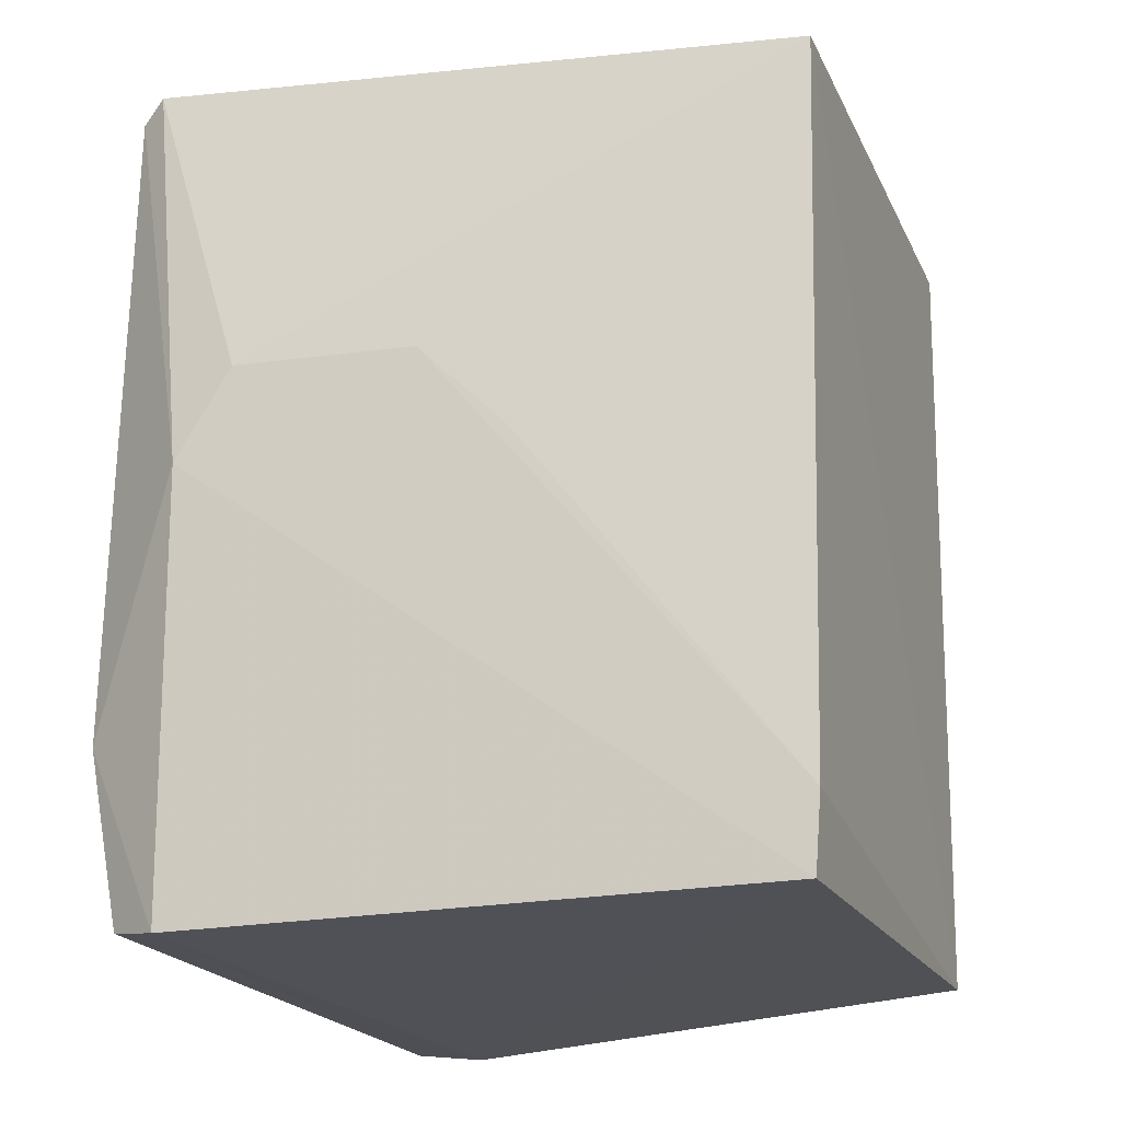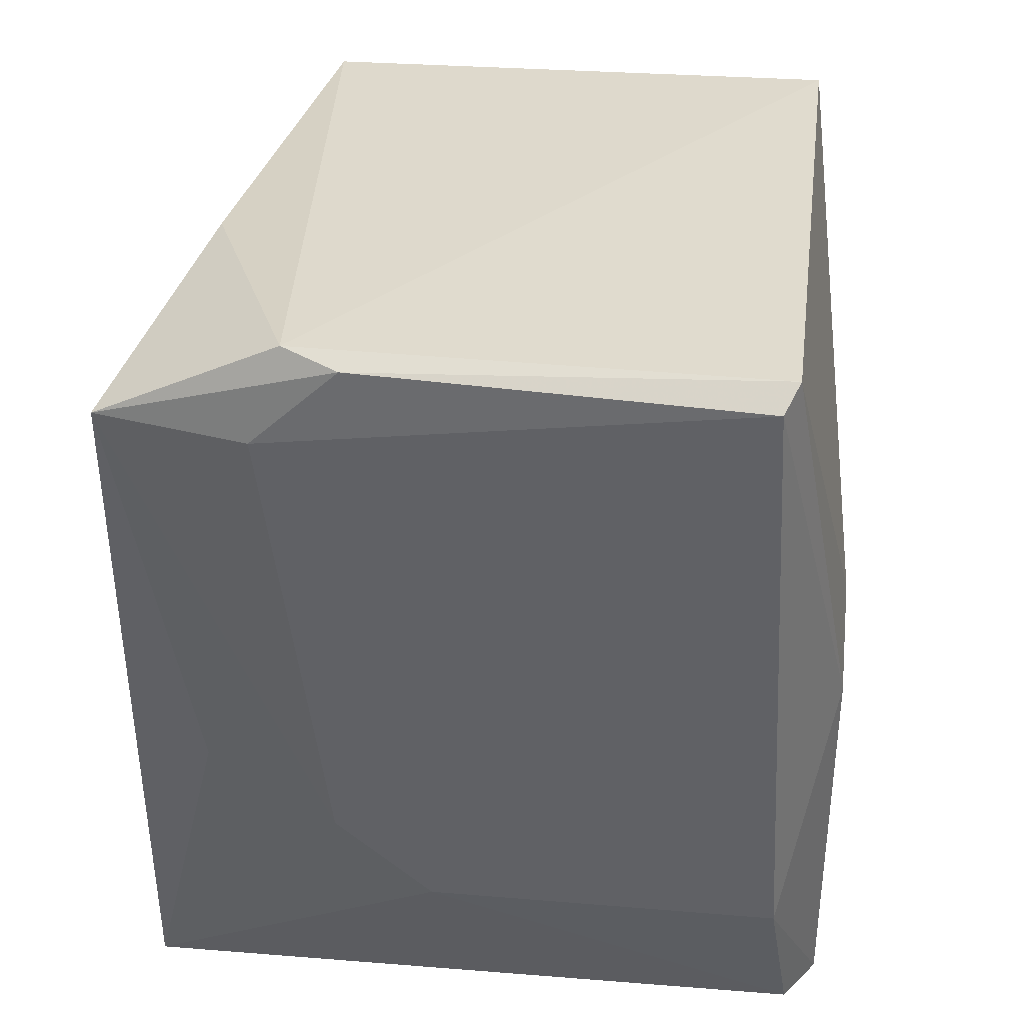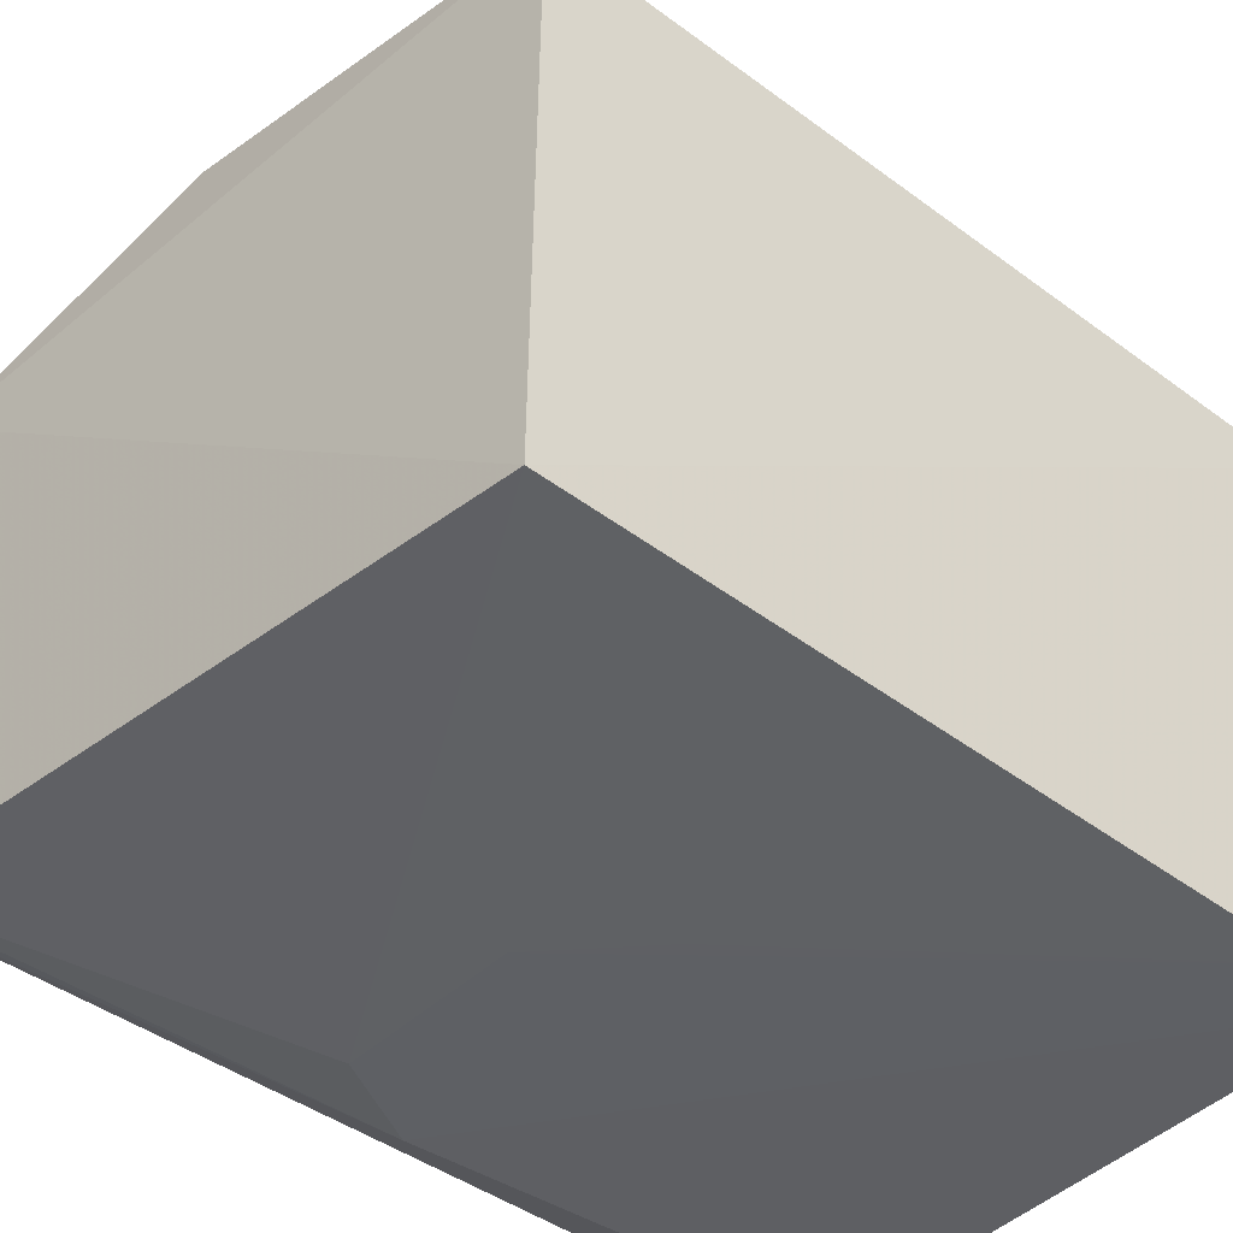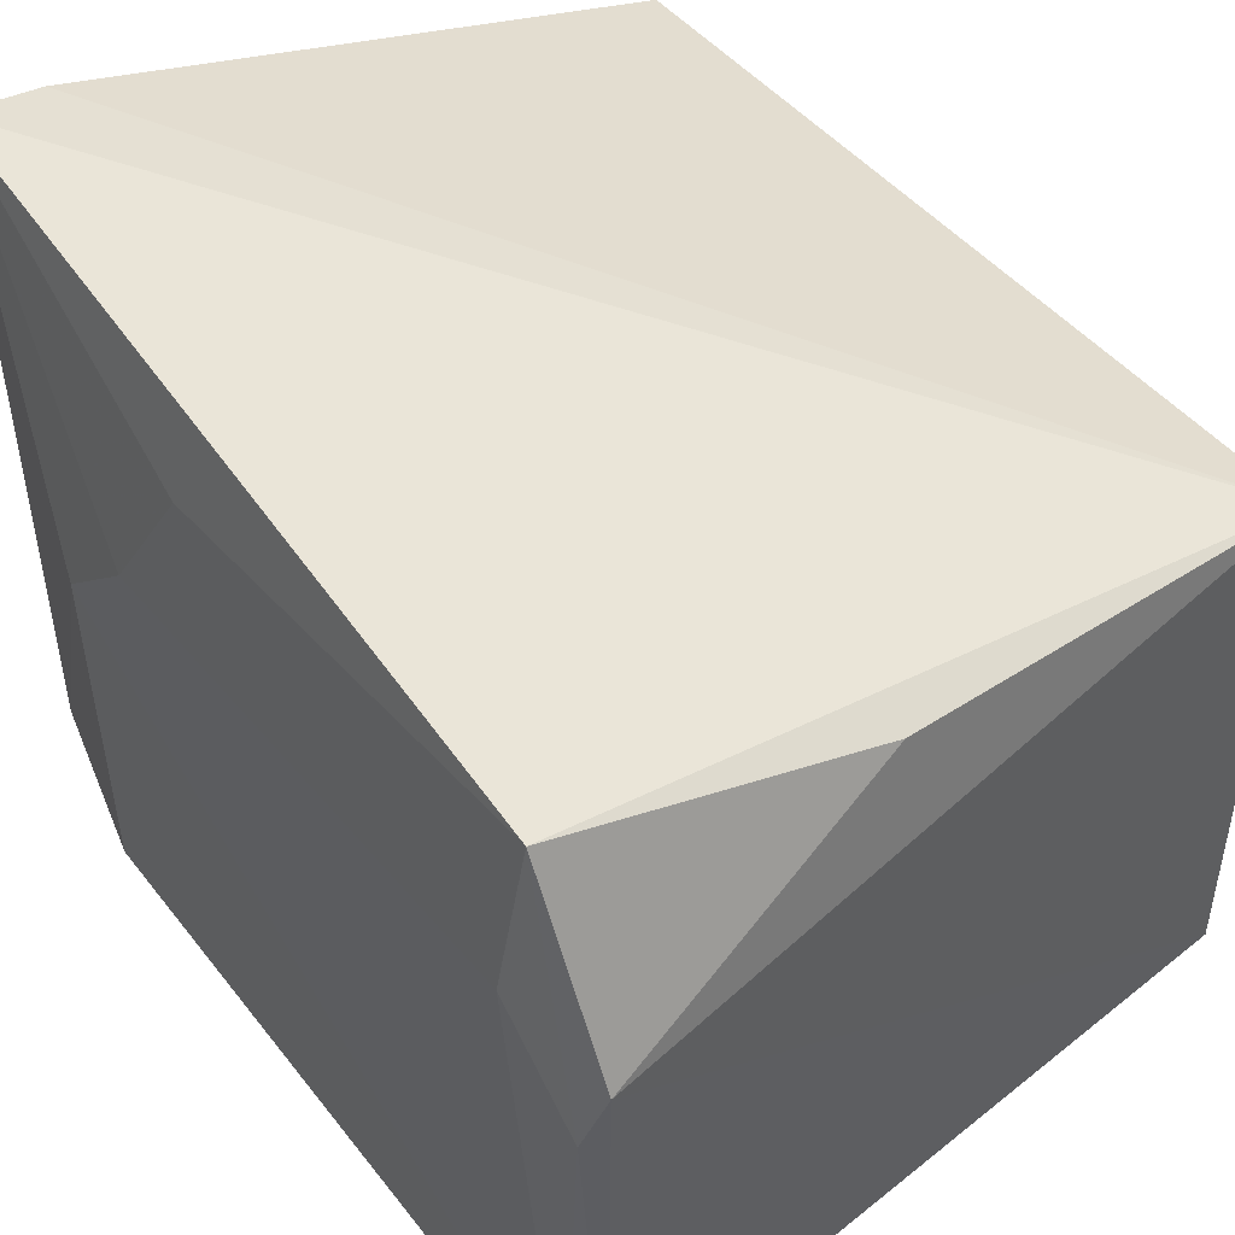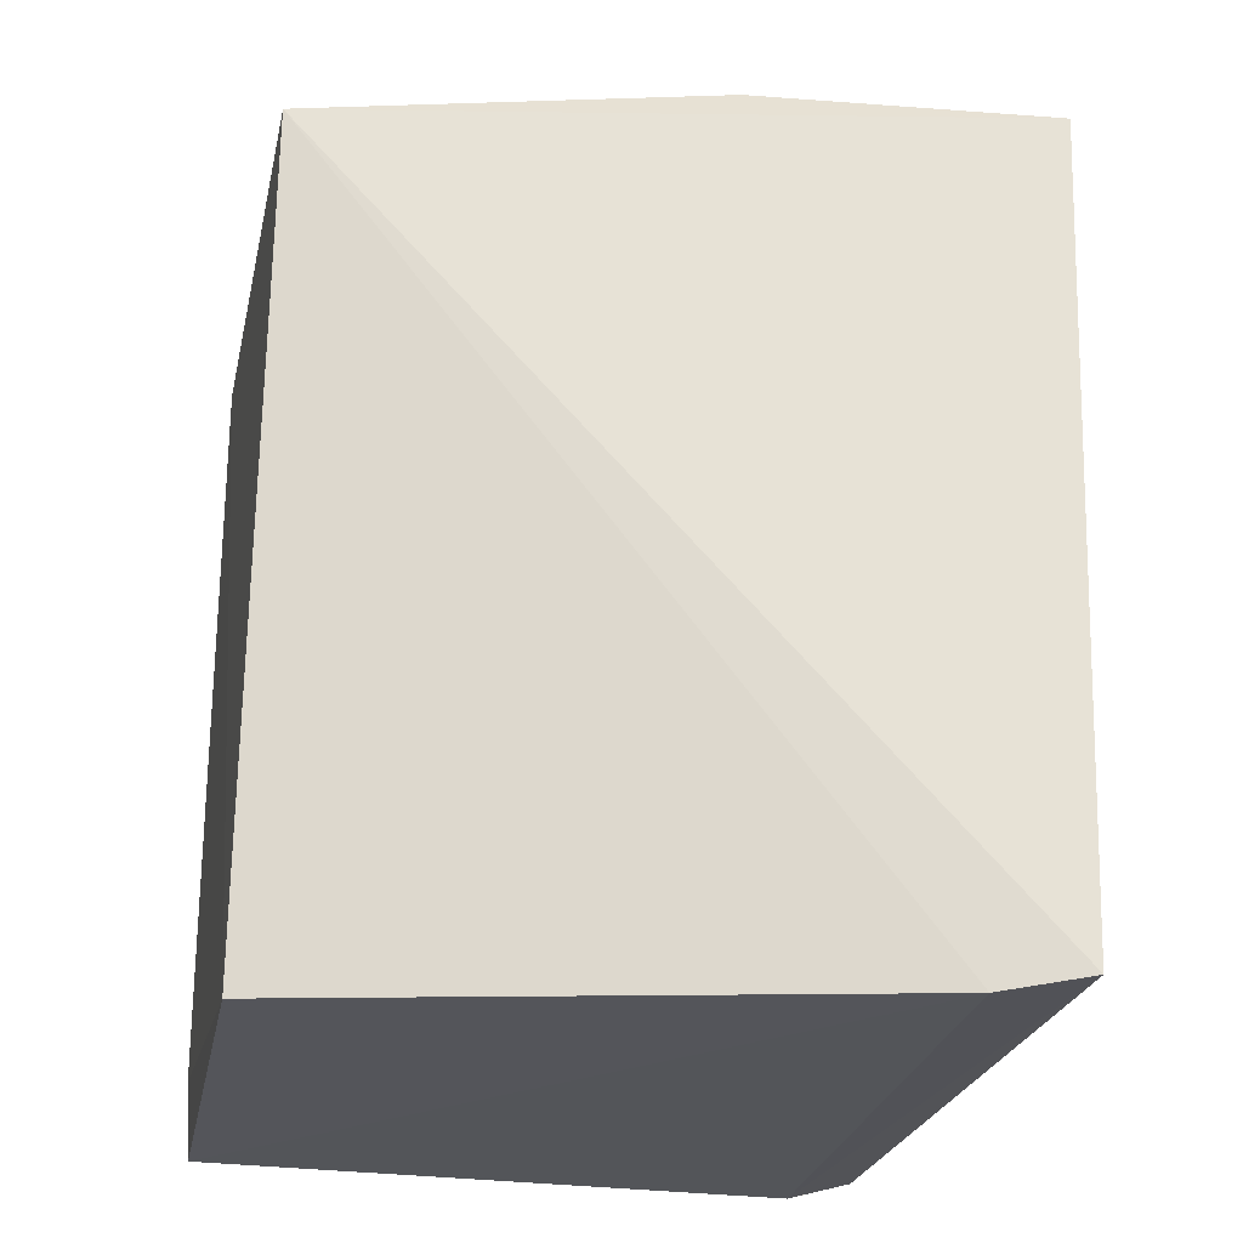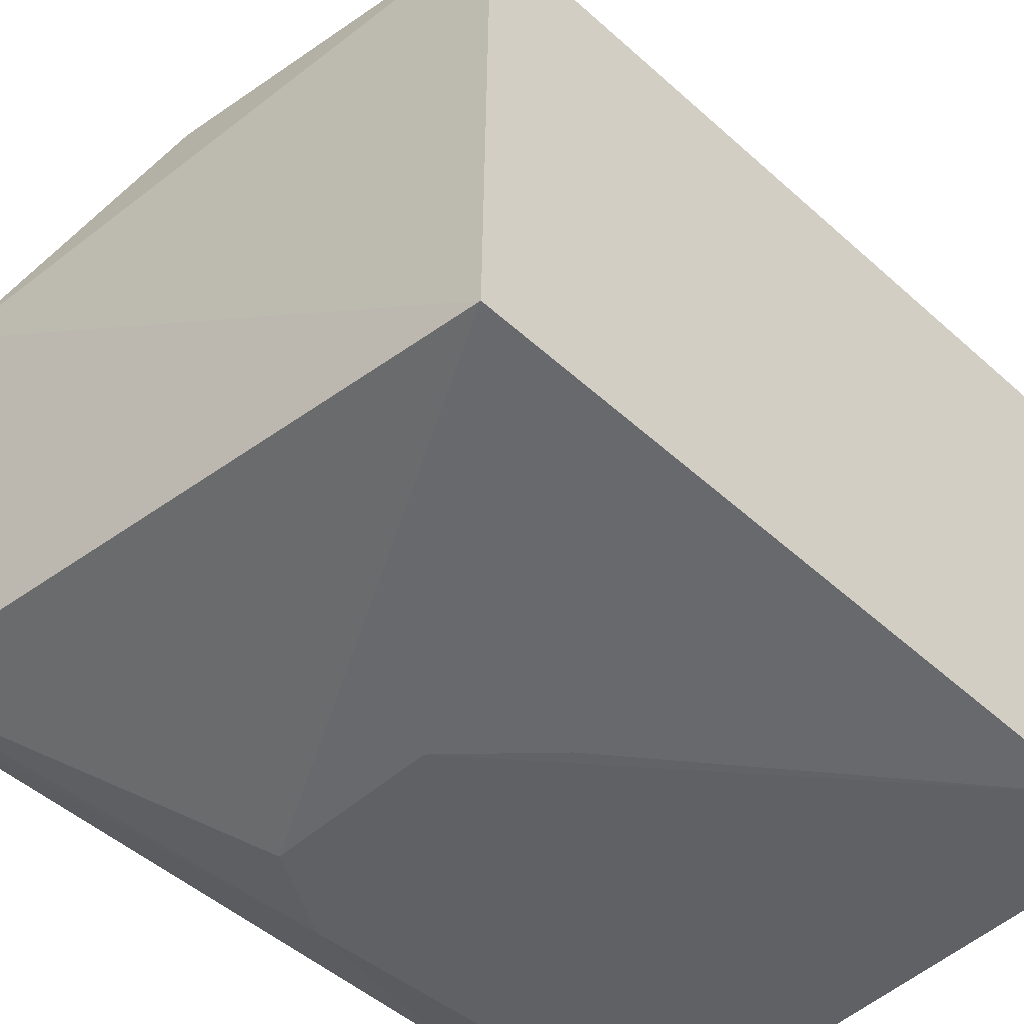
<metadata>
{"format":"obj","ext":"obj","renderer":"f3d","projection":"perspective","resolution":1024,"background":"white","views":[{"elev":-19.6,"azim":-160.8,"up":"+Y"},{"elev":39.4,"azim":95.7,"up":"+Y"},{"elev":-40.8,"azim":-129.7,"up":"+Z"},{"elev":50.1,"azim":144.1,"up":"+Z"},{"elev":-24.6,"azim":-11.9,"up":"+Y"},{"elev":-47.0,"azim":-133.5,"up":"+Z"}]}
</metadata>
<code>
v 0.04551 0.09964 0.03225
v 0.04415 0.0665 0.03278
v 0.04626 0.07425 0.004164
v 0.01703 0.09993 0.004248
v 0.01701 0.09969 0.02681
v 0.01738 0.06657 0.001966
v 0.0454 0.103 0.005148
v 0.04638 0.07847 0.02359
v 0.042 0.06632 0.001754
v 0.01693 0.06657 0.02418
v 0.04544 0.1033 0.02464
v 0.04555 0.08145 0.02914
v 0.04641 0.07446 0.0194
v 0.04654 0.1022 0.005753
v 0.04431 0.06672 0.003168
v 0.04231 0.08475 0.002002
v 0.01716 0.06974 0.002079
v 0.04065 0.06598 0.03177
v 0.03375 0.101 0.02933
v 0.04626 0.1028 0.02232
v 0.04643 0.09931 0.02596
v 0.04003 0.08859 0.002175
v 0.03235 0.08837 0.00235
v 0.02859 0.0846 0.002327
f 5 2 1
f 10 5 4
f 11 7 4
f 11 4 5
f 12 8 1
f 12 1 2
f 12 2 8
f 13 8 2
f 14 13 3
f 15 9 3
f 15 2 9
f 15 13 2
f 15 3 13
f 16 3 9
f 16 14 3
f 16 7 14
f 16 9 6
f 17 10 4
f 17 6 10
f 18 2 5
f 18 5 10
f 18 9 2
f 18 10 6
f 18 6 9
f 19 11 5
f 19 5 1
f 19 1 11
f 20 14 7
f 20 7 11
f 20 11 1
f 21 8 13
f 21 13 14
f 21 14 20
f 21 20 1
f 21 1 8
f 22 4 7
f 22 7 16
f 22 16 6
f 23 4 22
f 23 22 6
f 23 6 17
f 24 23 17
f 24 17 4
f 24 4 23

</code>
